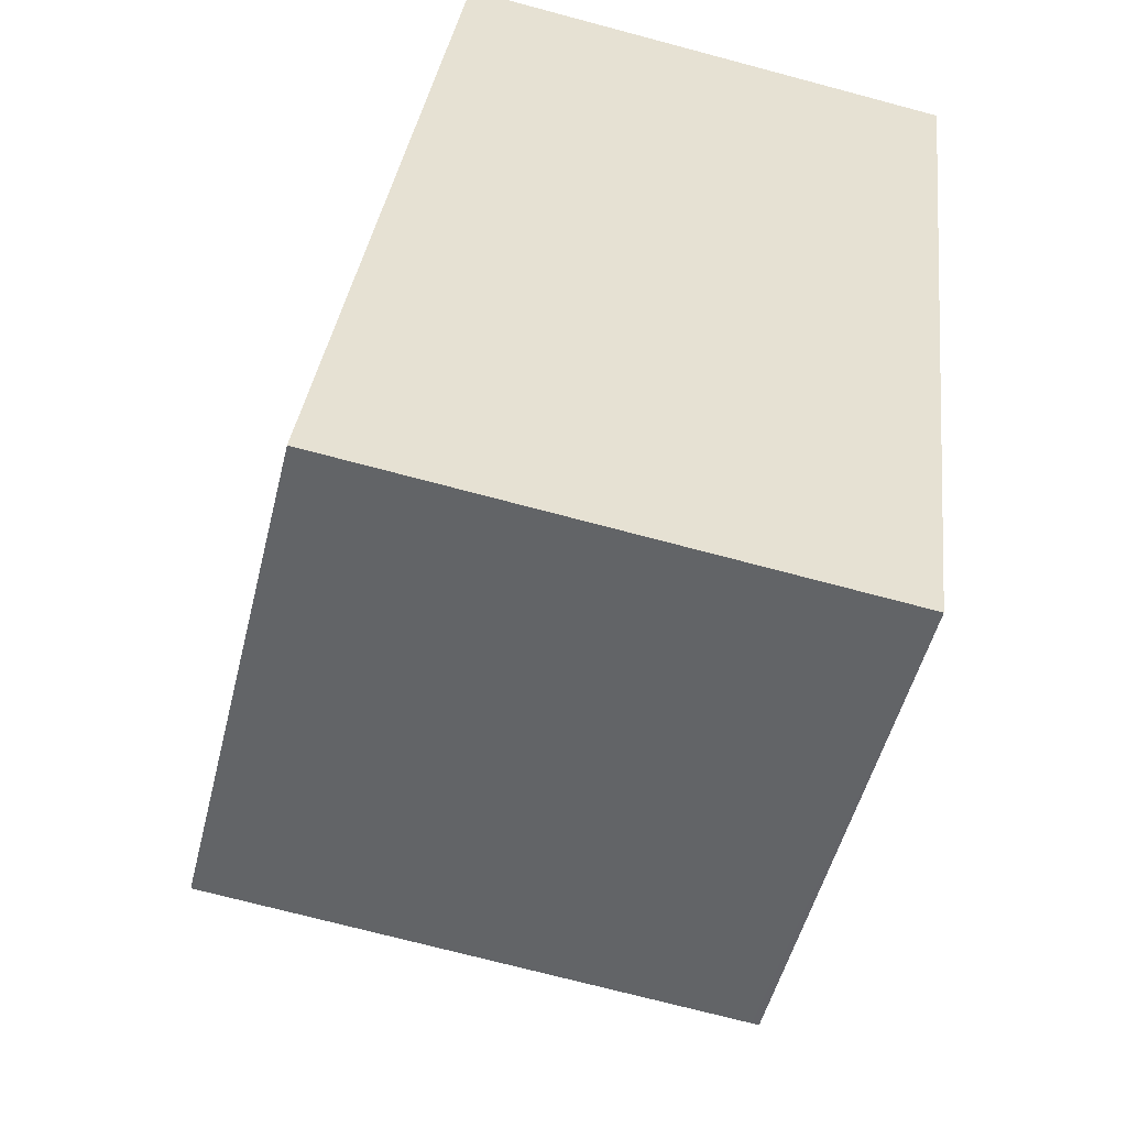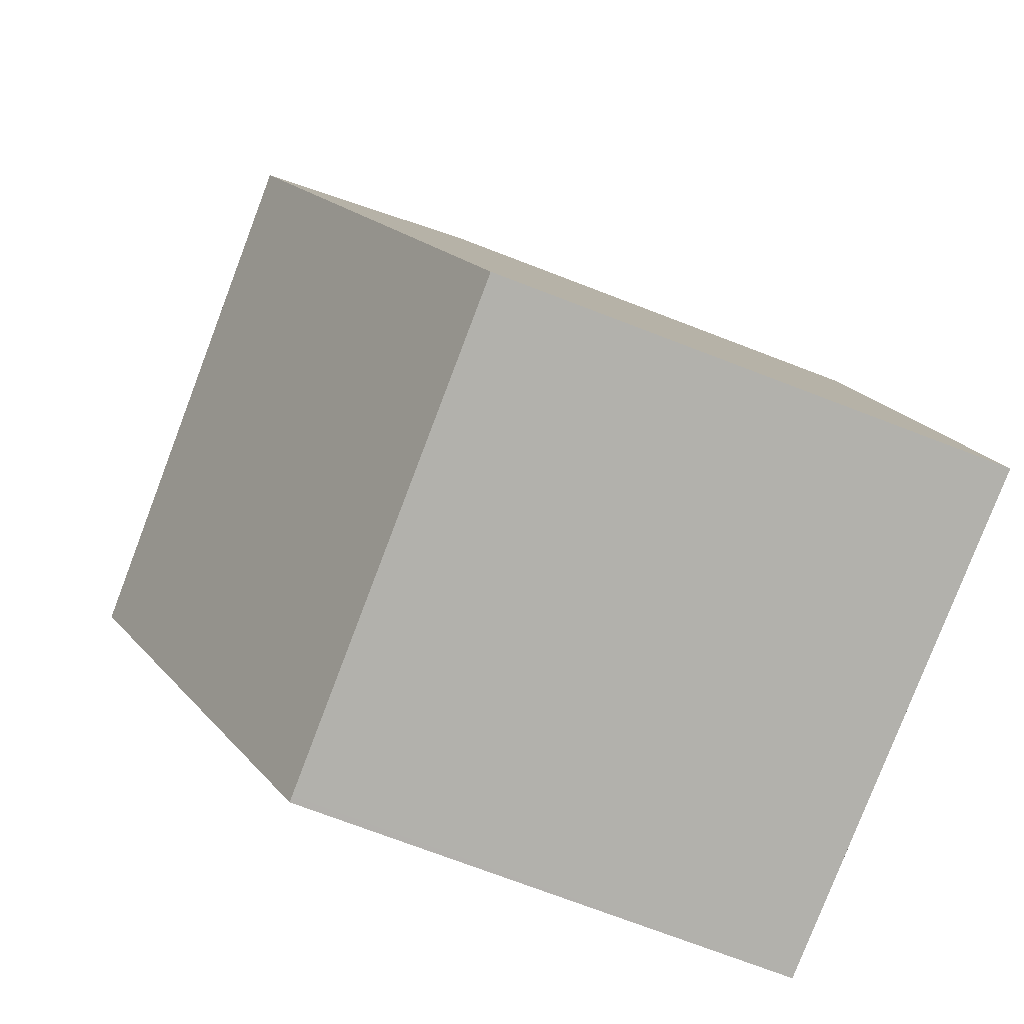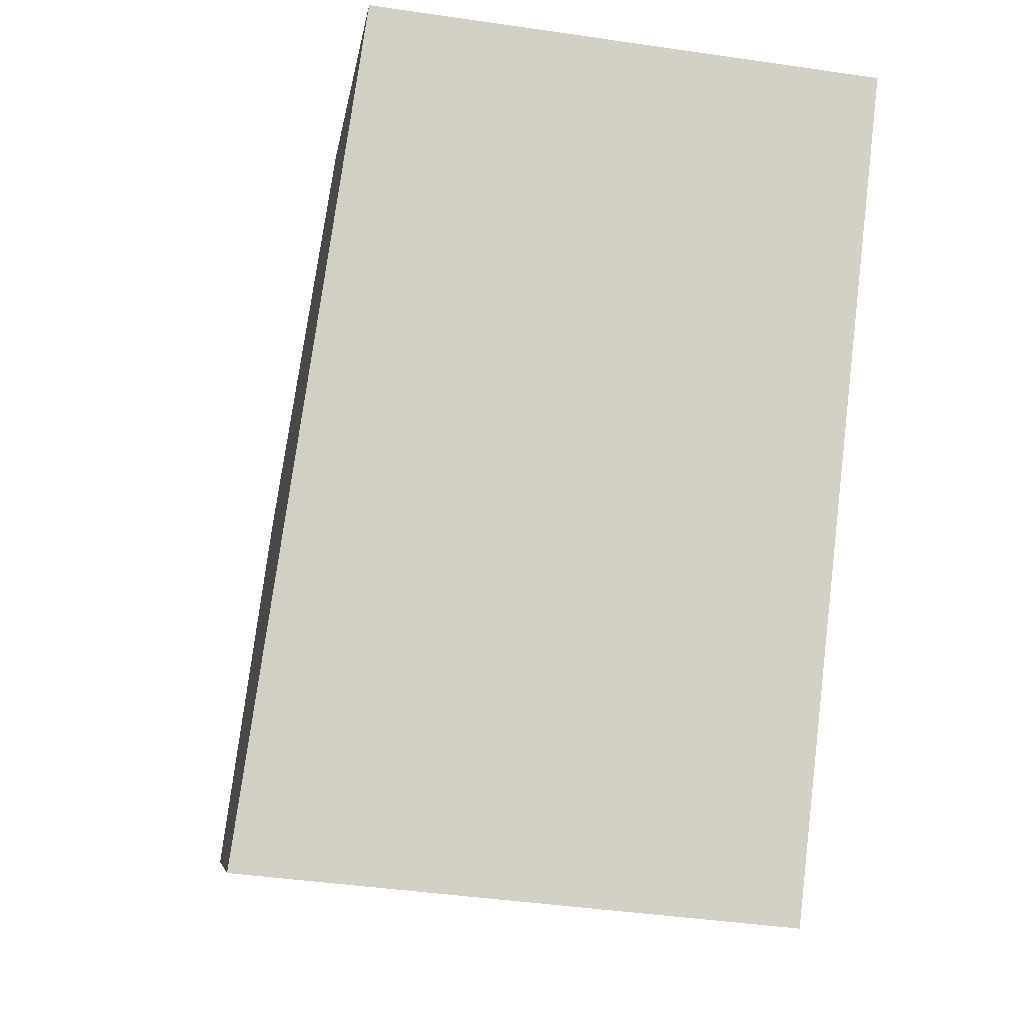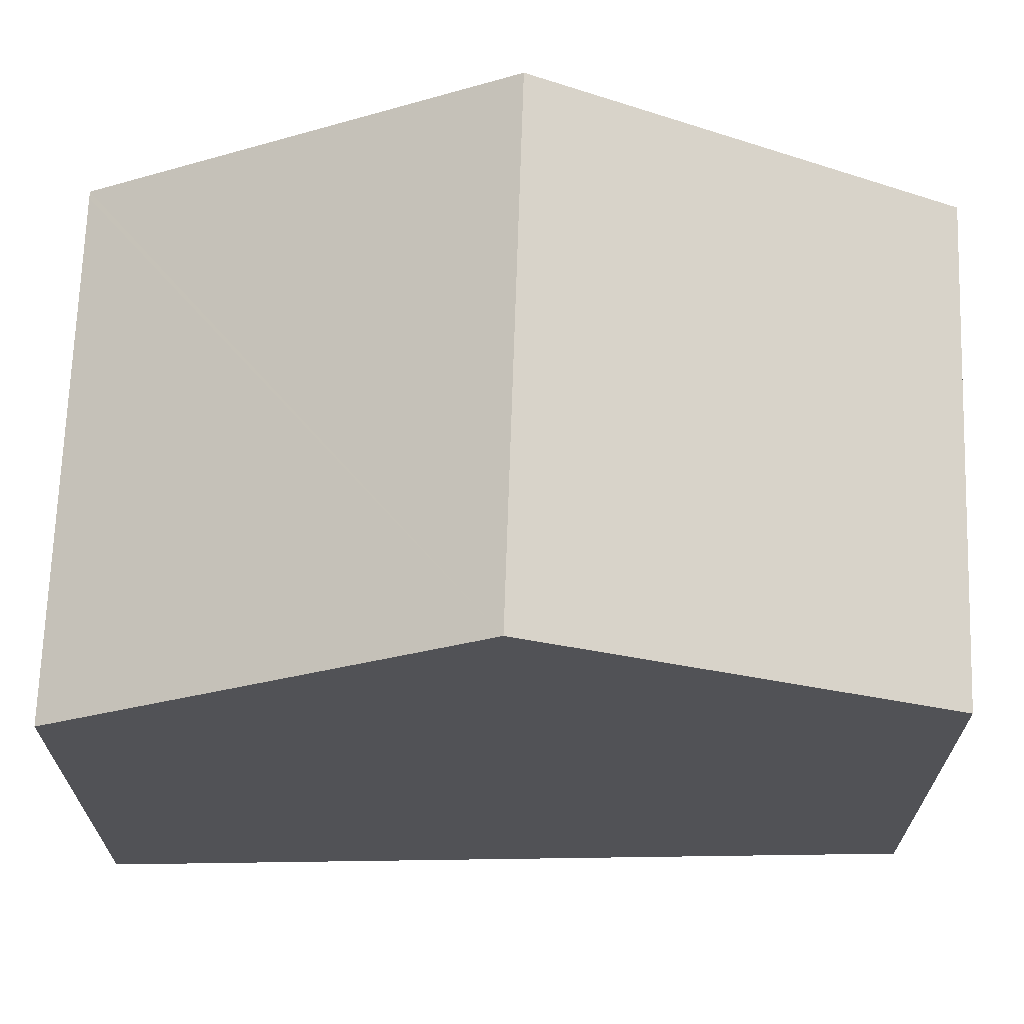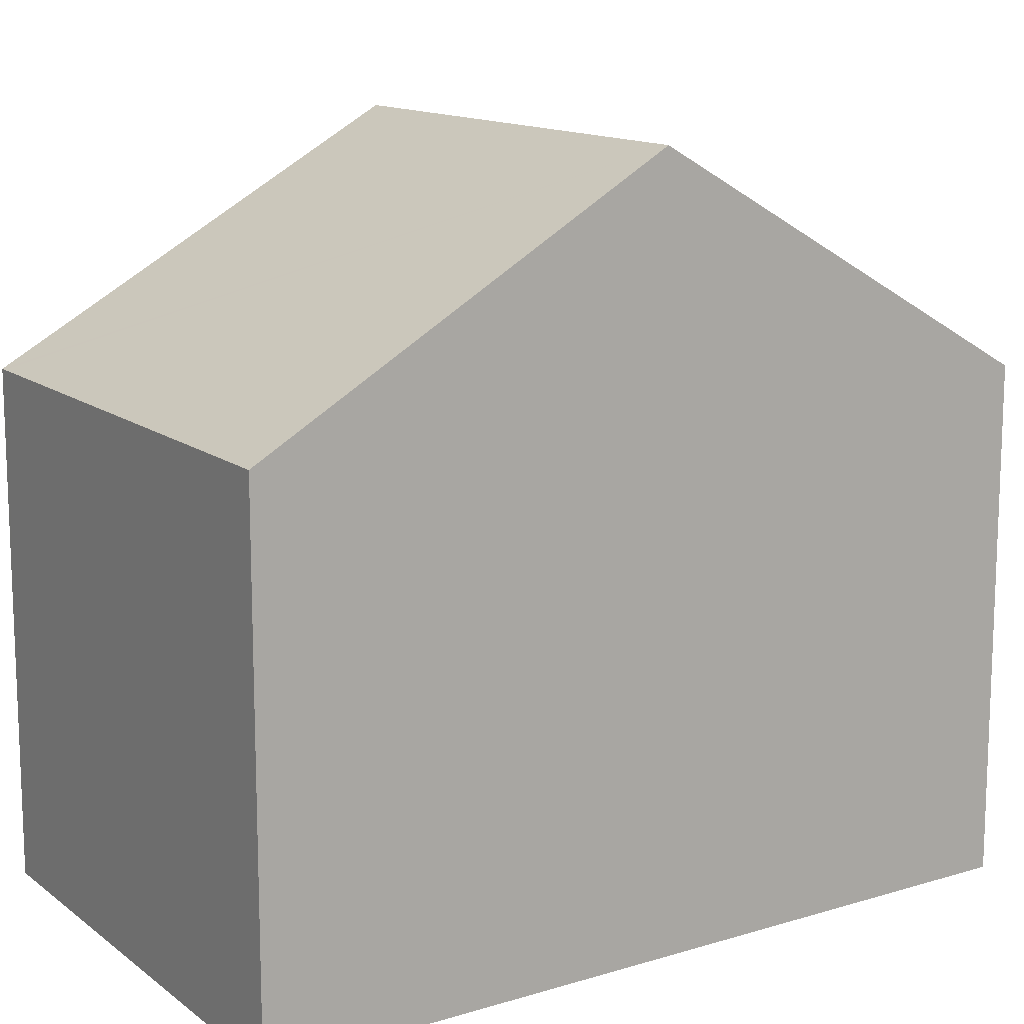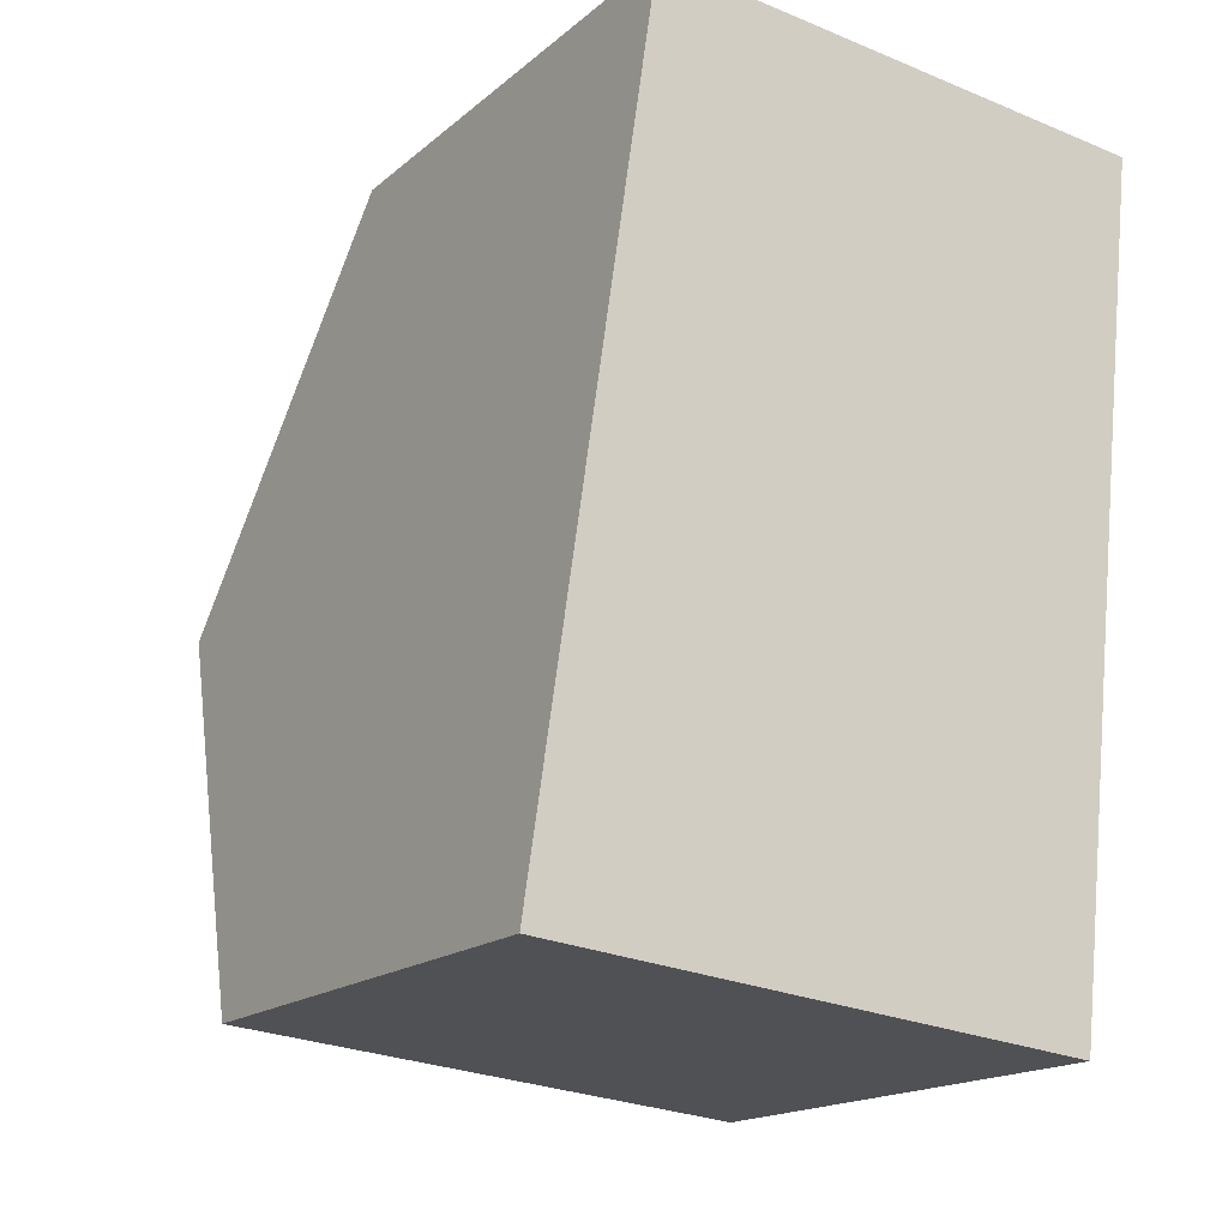
<metadata>
{"format":"obj","ext":"obj","renderer":"f3d","projection":"perspective","resolution":1024,"background":"white","views":[{"elev":-50.4,"azim":-13.7,"up":"+Z"},{"elev":-73.3,"azim":-111.0,"up":"+Z"},{"elev":-7.6,"azim":-7.9,"up":"+Z"},{"elev":68.7,"azim":-82.4,"up":"+Y"},{"elev":13.3,"azim":-116.1,"up":"+Y"},{"elev":-16.9,"azim":-31.9,"up":"+Z"}]}
</metadata>
<code>
v  6.911 8.949 4.303
v  1.457 6.154 9.837
v  7.468 6.15 9.244
v  0.729 8.949 4.92
v  6.625 7.51 1.762
v  6.355 6.153 -0.634
v  6.271 6.153 -0.626
v  0 6.153 3.768e-16
v  6.355 3.882e-17 -0.634
v  0 0 0
v  6.271 3.833e-17 -0.626
v  0.729 -3.013e-16 4.92
v  1.457 -6.023e-16 9.837
v  7.468 -5.66e-16 9.244
v  6.911 -2.635e-16 4.303
v  6.625 -1.079e-16 1.762
g defaultobject
f 1 2 3
f 2 1 4
f 5 4 1
f 4 5 6
f 4 6 7
f 4 7 8
f 9 7 6
f 7 9 8
f 8 9 10
f 10 9 11
f 10 4 8
f 4 10 2
f 2 10 12
f 2 12 13
f 13 3 2
f 3 13 14
f 14 1 3
f 1 14 5
f 5 14 15
f 5 15 6
f 6 15 16
f 6 16 9
f 12 14 13
f 14 12 10
f 14 10 15
f 15 10 11
f 15 11 16
f 16 11 9

</code>
